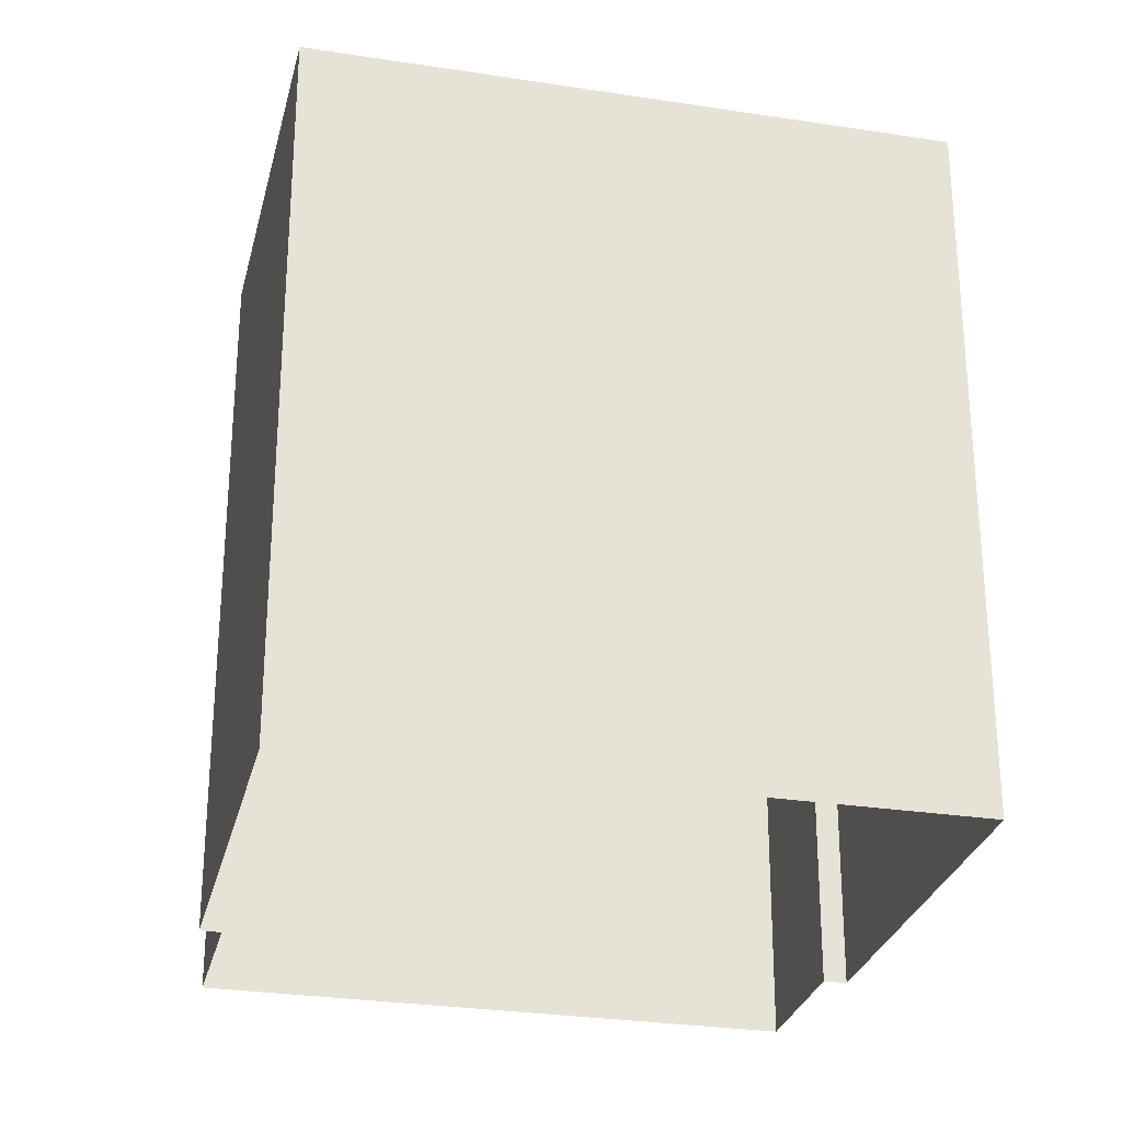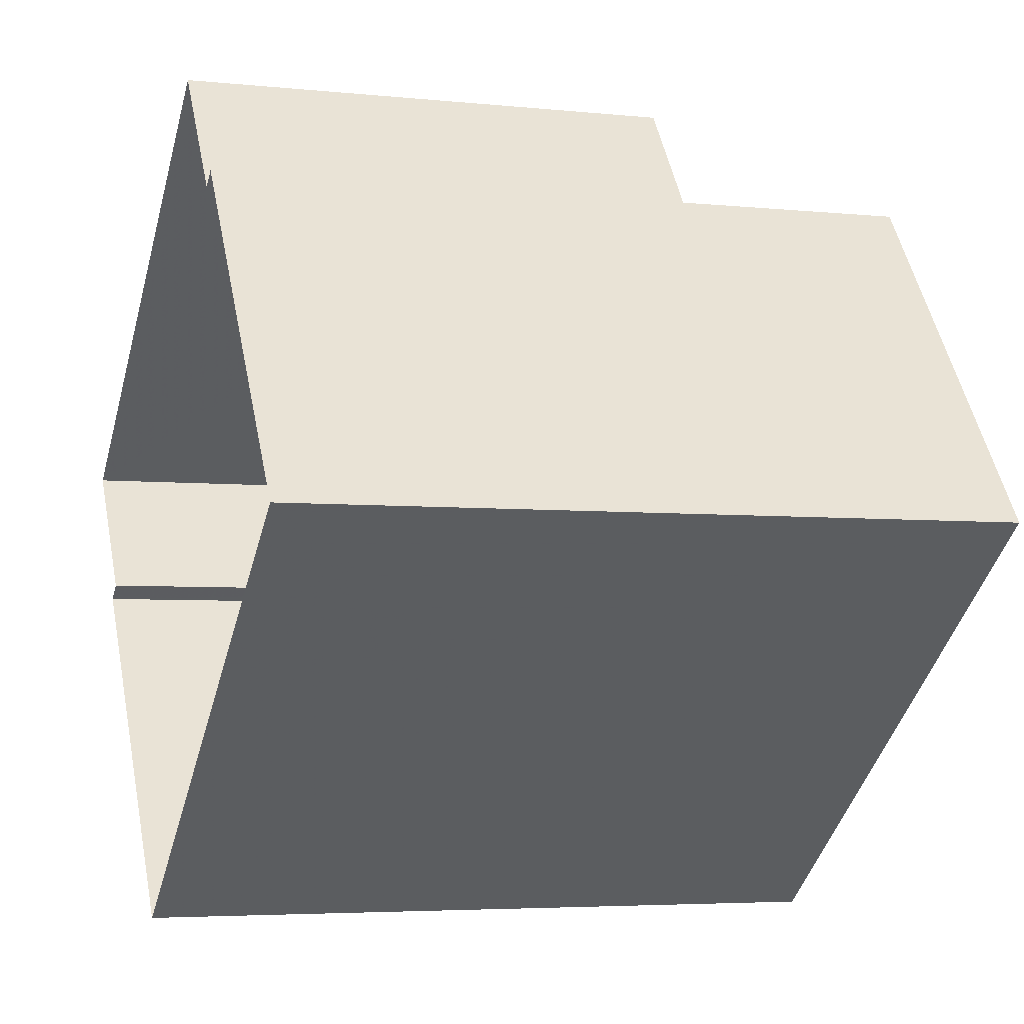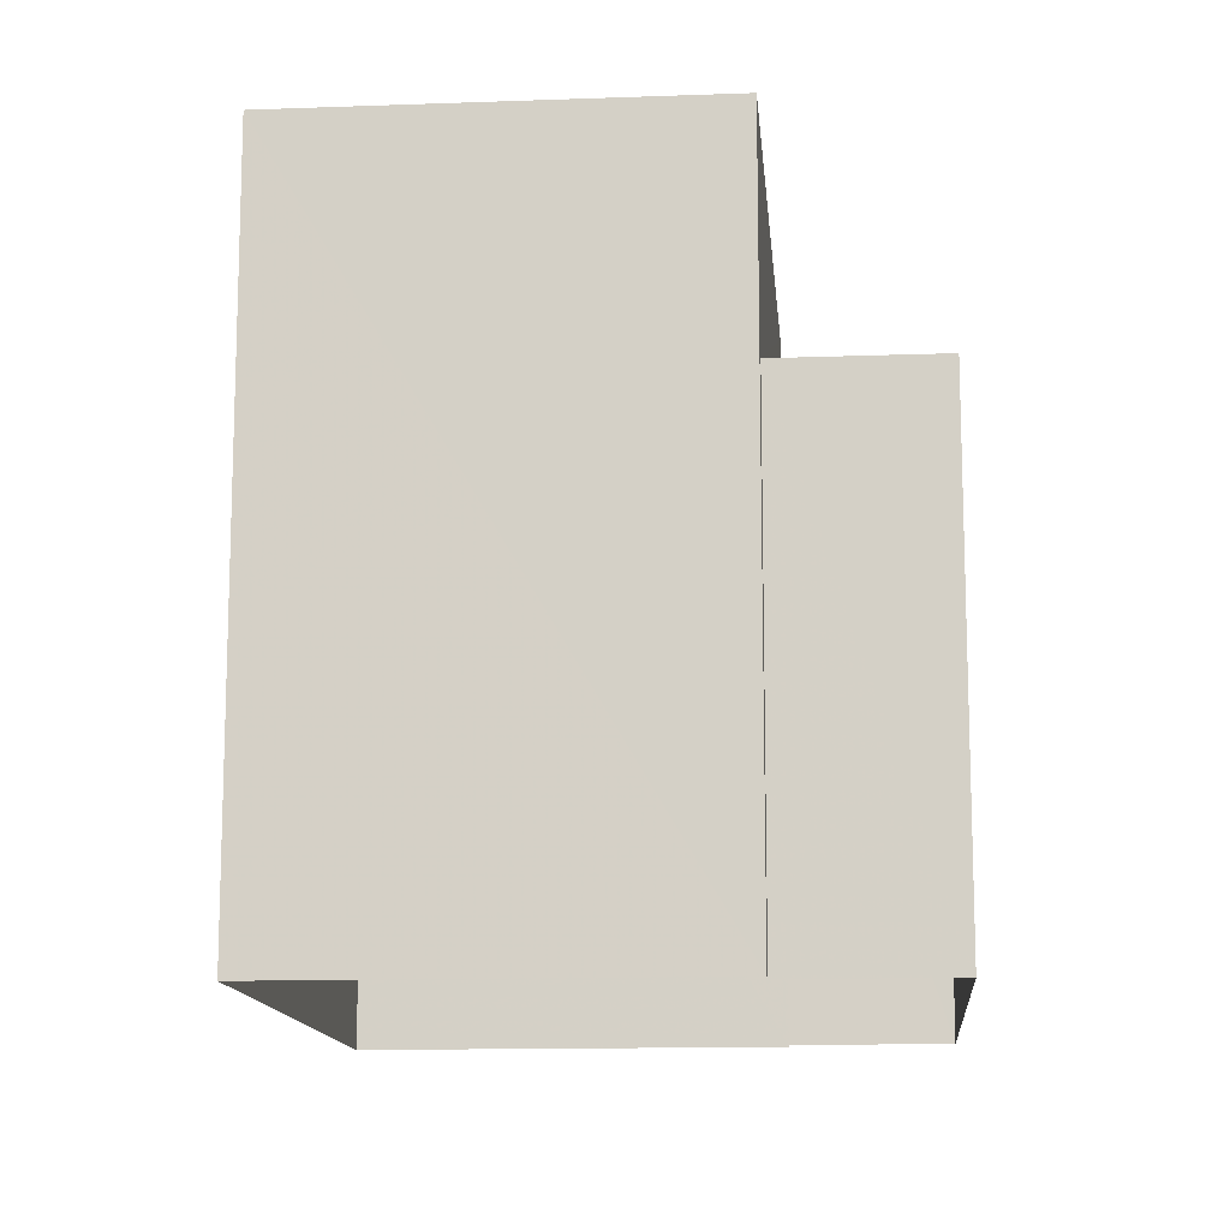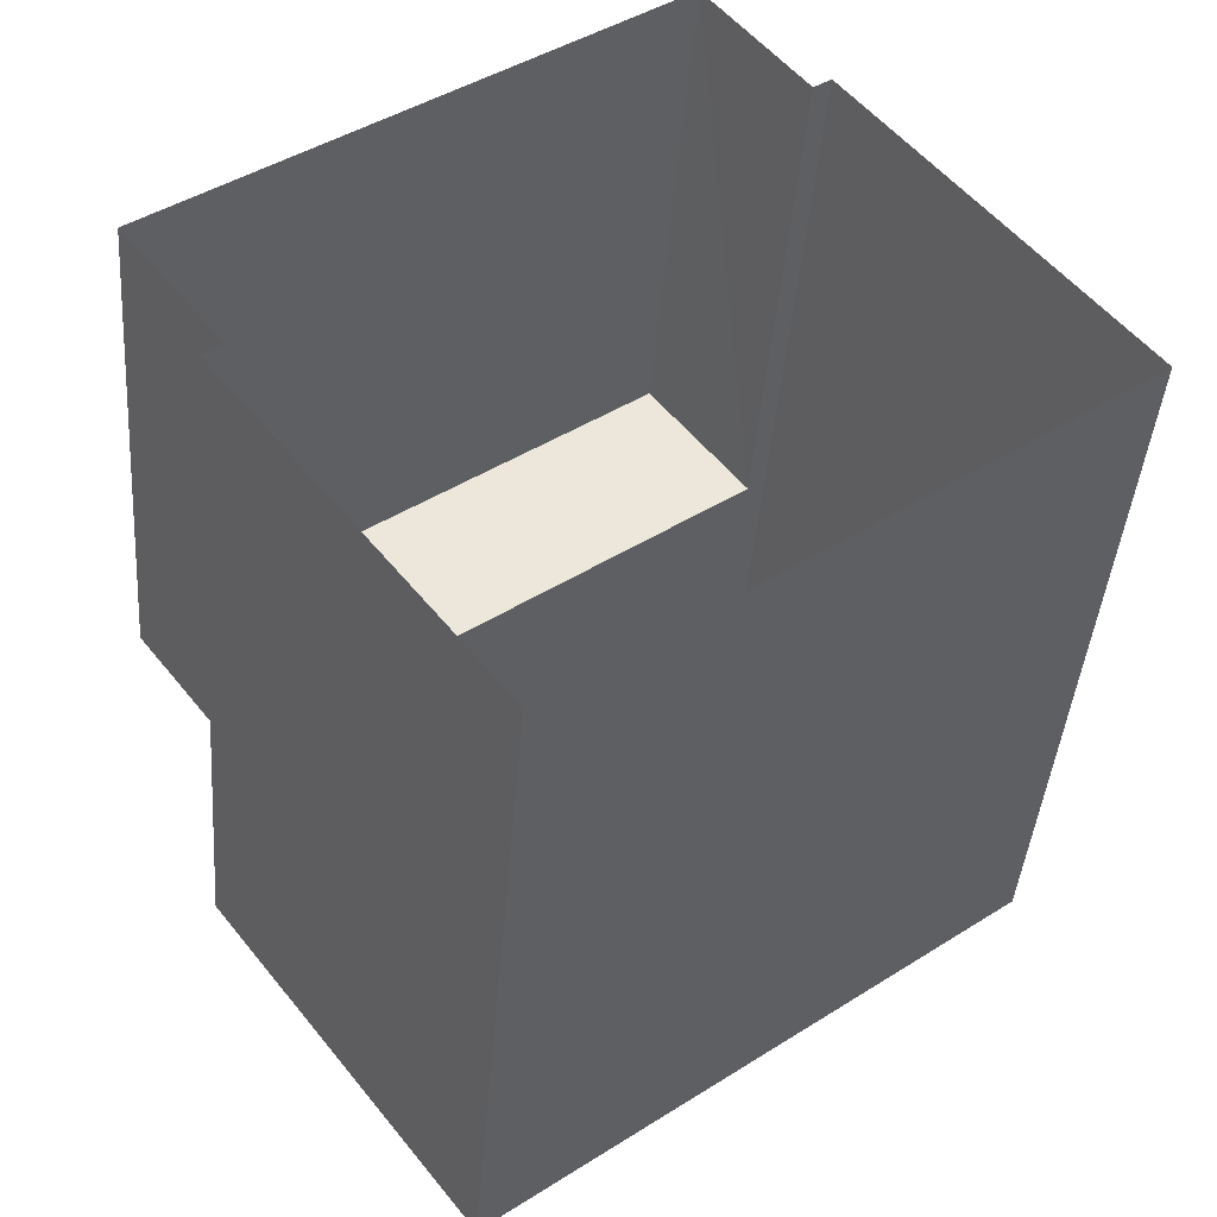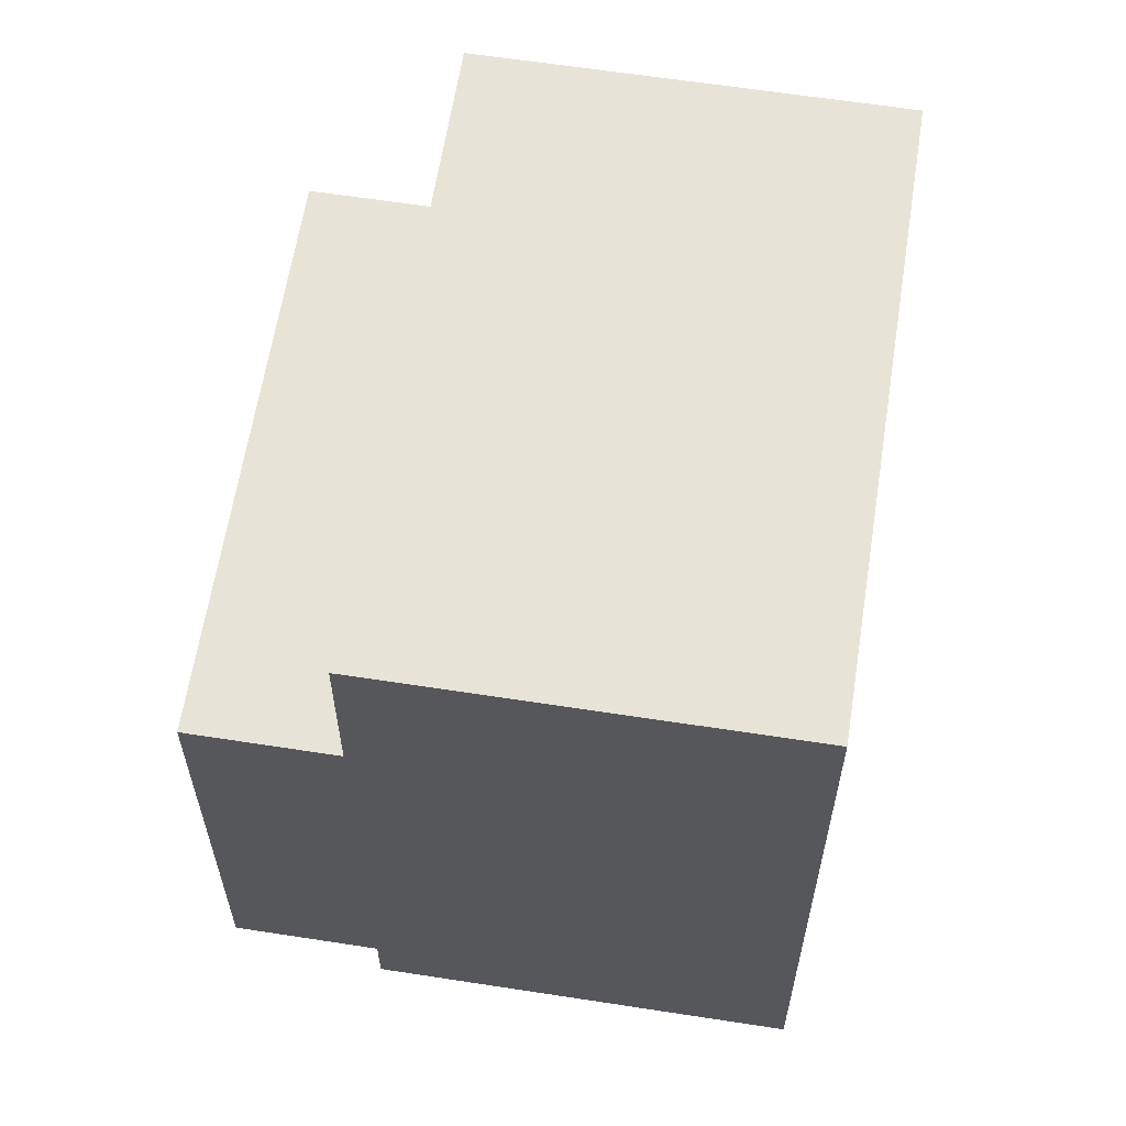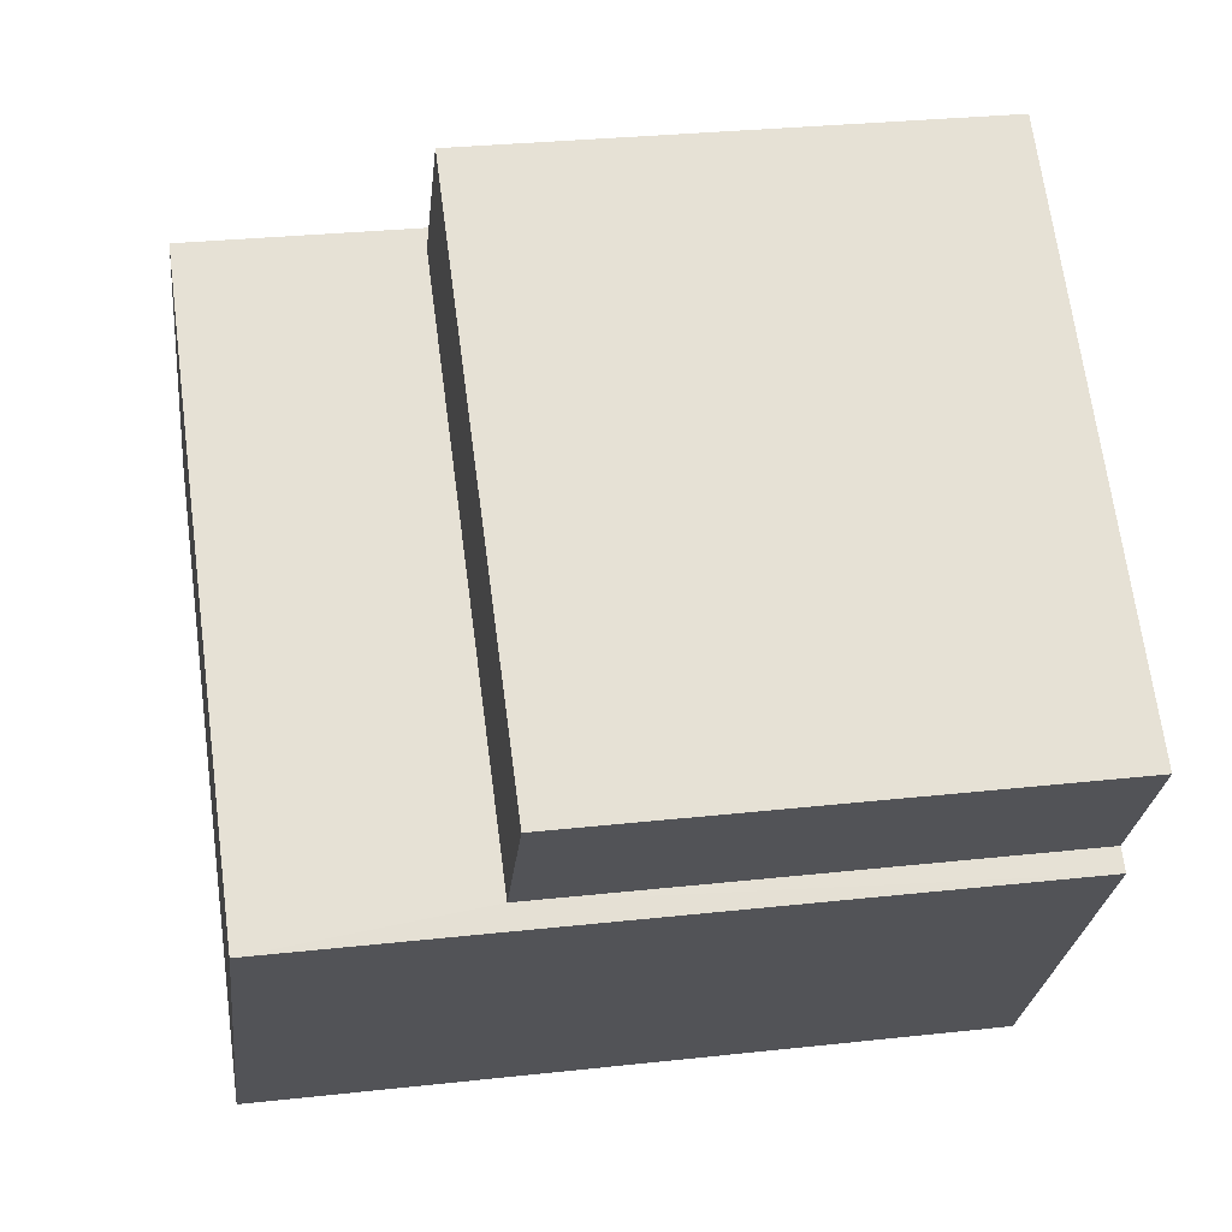
<metadata>
{"format":"obj","ext":"obj","renderer":"f3d","projection":"perspective","resolution":1024,"background":"white","views":[{"elev":-28.3,"azim":-50.4,"up":"+Z"},{"elev":-4.5,"azim":-108.7,"up":"+Y"},{"elev":-13.0,"azim":57.6,"up":"+Z"},{"elev":-41.7,"azim":175.5,"up":"+Y"},{"elev":62.2,"azim":-118.3,"up":"+Z"},{"elev":28.8,"azim":80.6,"up":"+Y"}]}
</metadata>
<code>
v -1.167e+04 -3.733e+04 24.79
v -1.167e+04 -3.733e+04 24.79
v -1.168e+04 -3.733e+04 24.79
v -1.167e+04 -3.734e+04 24.79
v -1.167e+04 -3.734e+04 24.79
v -1.167e+04 -3.734e+04 24.79
v -1.167e+04 -3.733e+04 24.79
v -1.166e+04 -3.733e+04 24.79
v -1.167e+04 -3.734e+04 31.5
v -1.166e+04 -3.733e+04 31.5
v -1.167e+04 -3.733e+04 31.5
v -1.167e+04 -3.733e+04 31.5
v -1.168e+04 -3.733e+04 34.44
v -1.167e+04 -3.734e+04 34.44
v -1.167e+04 -3.733e+04 34.44
v -1.167e+04 -3.734e+04 34.44
f 1 2 3
f 4 3 5
f 4 5 6
f 5 2 7
f 5 7 8
f 3 2 5
f 9 10 11
f 12 9 11
f 13 14 15
f 13 16 14
f 11 8 7
f 11 10 8
f 9 8 10
f 9 5 8
f 12 11 7
f 2 12 7
f 9 6 5
f 6 9 14
f 14 9 15
f 1 12 2
f 15 12 1
f 9 12 15
f 6 16 4
f 6 14 16
f 16 3 4
f 16 13 3
f 13 1 3
f 13 15 1

</code>
